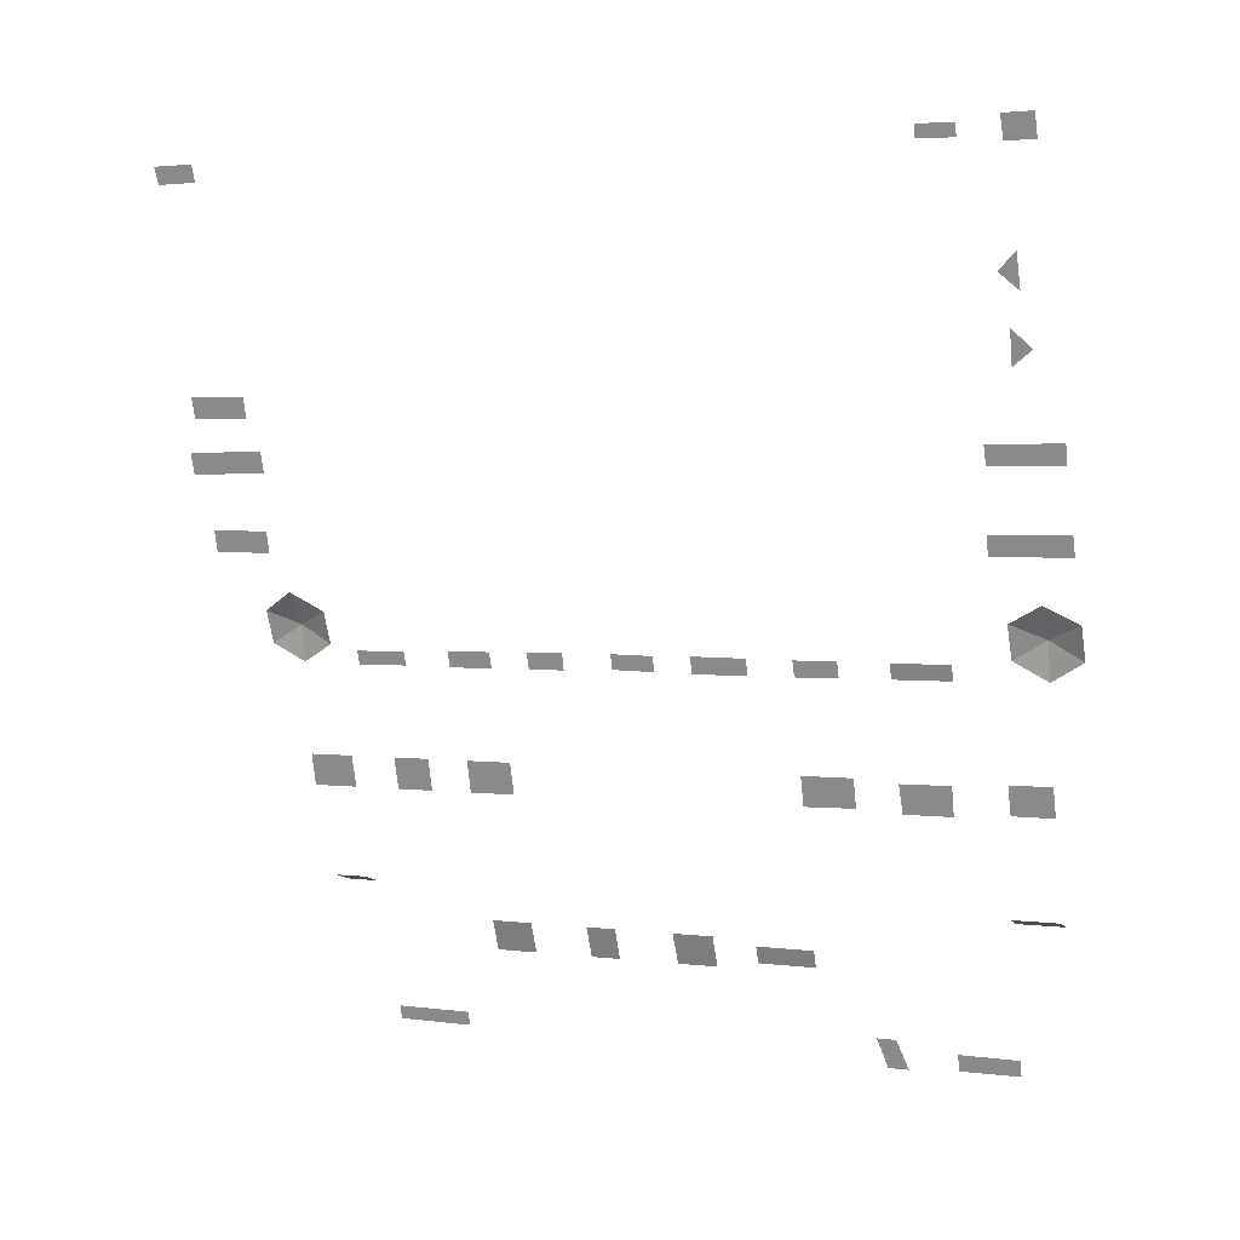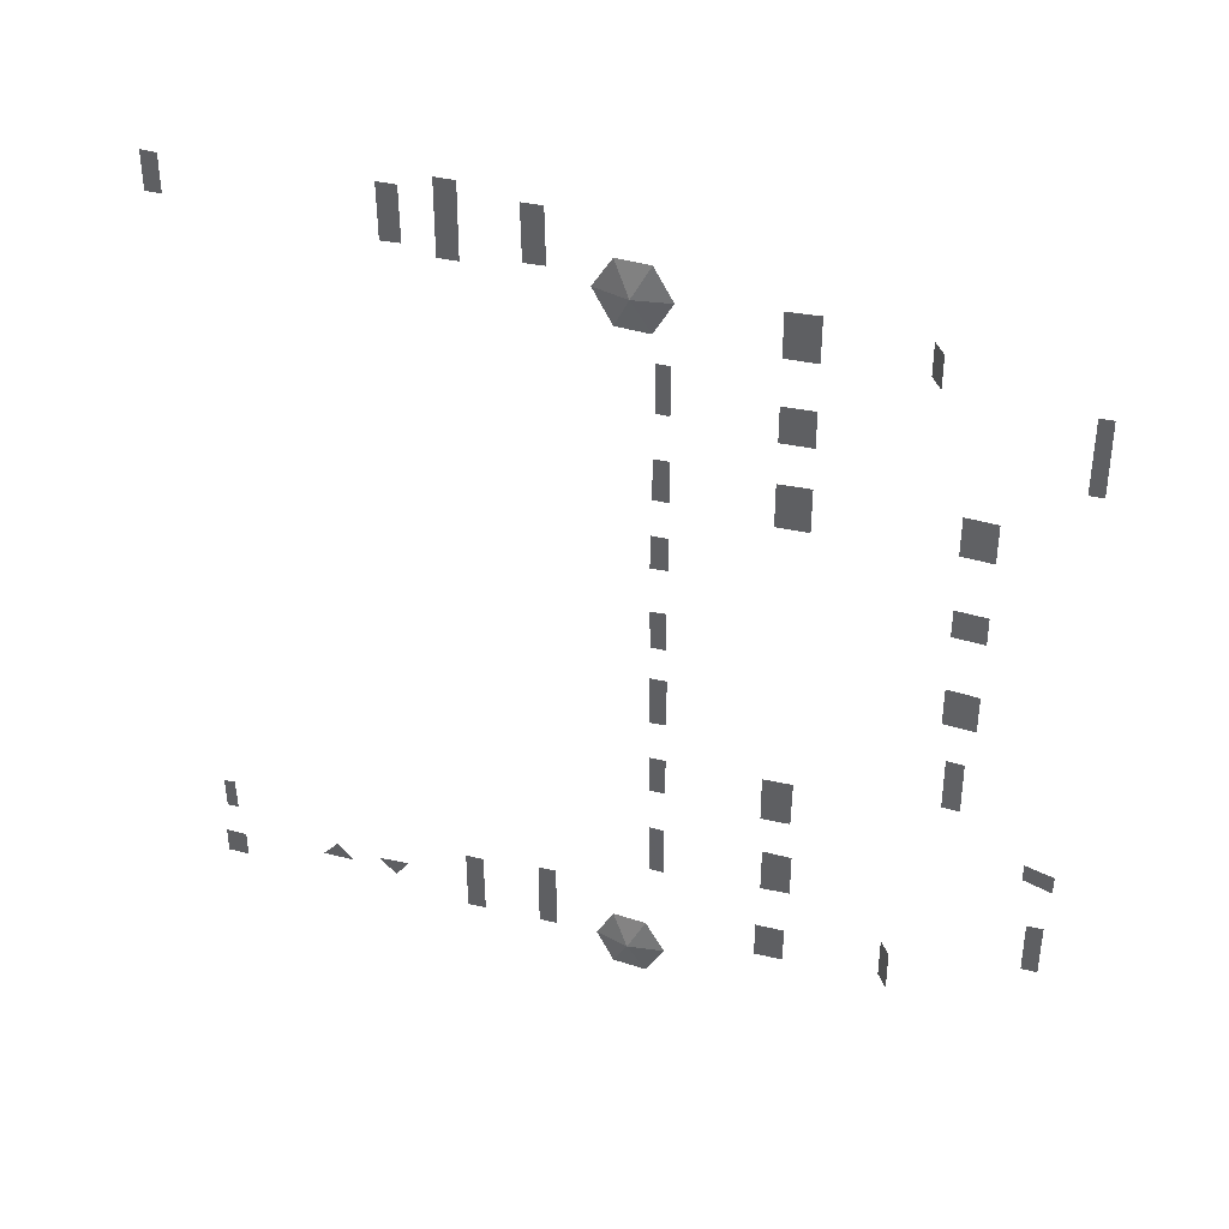
<metadata>
{"format":"obj","ext":"obj","renderer":"f3d","projection":"perspective","resolution":1024,"background":"white","views":[{"elev":2.4,"azim":114.7,"up":"+Y"},{"elev":37.7,"azim":-89.8,"up":"+Z"}]}
</metadata>
<code>
o centerstackbezels_a.003
v 16.2 21.65 -3.795
v 16.24 21.79 -3.989
v 16.29 21.97 -3.806
v 16.43 22.42 -3.731
v 16.38 22.26 -3.917
v 16.48 22.58 -3.911
v 16.77 23.62 -3.13
v 16.74 23.5 -3.472
v 16.77 23.62 -3.475
v 16.74 23.51 -3.116
v 15.28 19.11 -0.4908
v 15.23 18.94 -1.038
v 15.27 19.1 -1.048
v 15.22 18.94 -0.489
v 15.23 18.96 0.3228
v 15.27 19.1 -0.11
v 15.27 19.11 0.3173
v 15.23 18.95 -0.1116
v 15.22 18.95 1.196
v 15.27 19.12 0.8212
v 15.27 19.11 1.198
v 15.22 18.94 0.8279
v 15.23 18.94 2.048
v 15.28 19.1 1.596
v 15.27 19.1 2.045
v 15.23 18.94 1.595
v 14.61 16.76 -3.822
v 14.42 16.7 -3.351
v 14.42 16.7 -3.824
v 14.61 16.76 -3.35
v 15.73 20.05 -4.222
v 15.79 20.24 -3.464
v 15.73 20.06 -3.461
v 15.79 20.24 -4.219
v 14.81 17.72 -3.408
v 14.89 18.01 -3.821
v 14.89 18.01 -3.407
v 14.81 17.72 -3.821
v 14.8 17.69 -2.877
v 14.88 17.98 -2.383
v 14.8 17.69 -2.393
v 14.88 17.98 -2.886
v 14.89 18.01 -1.438
v 14.81 17.72 -1.948
v 14.89 18.01 -1.953
v 14.8 17.71 -1.434
v 14.25 15.5 -2.156
v 14.16 15.21 -2.051
v 14.16 15.21 -2.254
v 14.25 15.5 -1.963
v 14.17 15.25 2.399
v 14.21 15.39 3.184
v 14.17 15.25 3.188
v 14.21 15.39 2.396
v 15.23 18.94 -3.001
v 15.28 19.09 -2.426
v 15.23 18.94 -2.426
v 15.28 19.09 -3.001
v 15.23 18.94 -1.928
v 15.28 19.1 -1.499
v 15.23 18.94 -1.499
v 15.27 19.1 -1.928
v 15.27 19.09 2.533
v 15.23 18.95 3.051
v 15.23 18.95 2.531
v 15.27 19.08 3.053
v 14.8 17.69 1.575
v 14.89 18.01 2.042
v 14.8 17.69 2.051
v 14.89 18.01 1.571
v 14.89 18.01 2.858
v 14.8 17.69 2.482
v 14.89 18.01 2.476
v 14.8 17.69 2.866
v 14.8 17.69 3.348
v 14.89 18.01 3.808
v 14.8 17.69 3.82
v 14.89 18.01 3.344
v 14.42 16.7 3.679
v 14.61 16.76 3.343
v 14.61 16.76 3.689
v 14.42 16.7 3.33
v 14.37 16.08 0.6354
v 14.5 16.39 0.9387
v 14.37 16.08 0.9399
v 14.5 16.39 0.6319
v 14.5 16.39 1.965
v 14.37 16.08 1.544
v 14.5 16.39 1.543
v 14.37 16.08 1.969
v 14.5 16.39 -0.3966
v 14.37 16.08 0.01614
v 14.37 16.08 -0.3945
v 14.5 16.39 0.02068
v 14.4 16.15 -1.411
v 14.47 16.32 -0.8306
v 14.4 16.15 -0.8267
v 14.47 16.32 -1.415
v 14.17 15.24 -3.342
v 14.22 15.4 -2.748
v 14.17 15.24 -2.748
v 14.22 15.4 -3.342
v 15.78 20.04 3.734
v 15.84 20.26 4.324
v 15.78 20.05 4.327
v 15.84 20.25 3.73
v 15.95 20.81 3.681
v 16.01 21.02 4.478
v 15.95 20.81 4.478
v 16.01 21.02 3.679
v 16.17 21.33 3.738
v 16.23 21.54 4.317
v 16.17 21.34 4.317
v 16.23 21.53 3.731
v 16.79 23.68 3.923
v 16.74 23.51 4.327
v 16.74 23.52 3.916
v 16.79 23.68 4.339
v 16.79 23.66 -4.144
v 16.72 23.45 -3.863
v 16.72 23.45 -4.148
v 16.79 23.66 -3.854
v 16.01 21.01 -3.499
v 15.95 20.82 -4.206
v 16.01 21.01 -4.21
v 15.95 20.83 -3.503
v 14.88 18.94 3.887
v 14.94 19.32 3.887
v 14.94 19.12 4.22
v 15.07 19.45 4.22
v 14.94 19.12 3.553
v 15.17 19.64 3.887
v 15.07 19.45 3.553
v 14.95 19.12 -4.116
v 14.95 19.31 -3.782
v 14.88 18.93 -3.781
v 14.95 19.12 -3.45
v 15.09 19.45 -4.116
v 15.09 19.45 -3.45
v 15.16 19.62 -3.78
f 3 2 1
f 6 5 4
f 9 8 7
f 10 7 8
f 13 12 11
f 14 11 12
f 17 16 15
f 18 15 16
f 21 20 19
f 22 19 20
f 25 24 23
f 26 23 24
f 29 28 27
f 30 27 28
f 33 32 31
f 34 31 32
f 37 36 35
f 38 35 36
f 41 40 39
f 42 39 40
f 45 44 43
f 46 43 44
f 49 48 47
f 50 47 48
f 53 52 51
f 54 51 52
f 57 56 55
f 58 55 56
f 61 60 59
f 62 59 60
f 65 64 63
f 66 63 64
f 69 68 67
f 70 67 68
f 73 72 71
f 74 71 72
f 77 76 75
f 78 75 76
f 81 80 79
f 82 79 80
f 85 84 83
f 86 83 84
f 89 88 87
f 90 87 88
f 93 92 91
f 94 91 92
f 97 96 95
f 98 95 96
f 101 100 99
f 102 99 100
f 105 104 103
f 106 103 104
f 109 108 107
f 110 107 108
f 113 112 111
f 114 111 112
f 117 116 115
f 118 115 116
f 121 120 119
f 122 119 120
f 125 124 123
f 126 123 124
f 129 128 127
f 130 128 129
f 127 128 131
f 132 128 130
f 131 128 133
f 133 128 132
f 136 135 134
f 137 135 136
f 134 135 138
f 139 135 137
f 138 135 140
f 140 135 139

</code>
